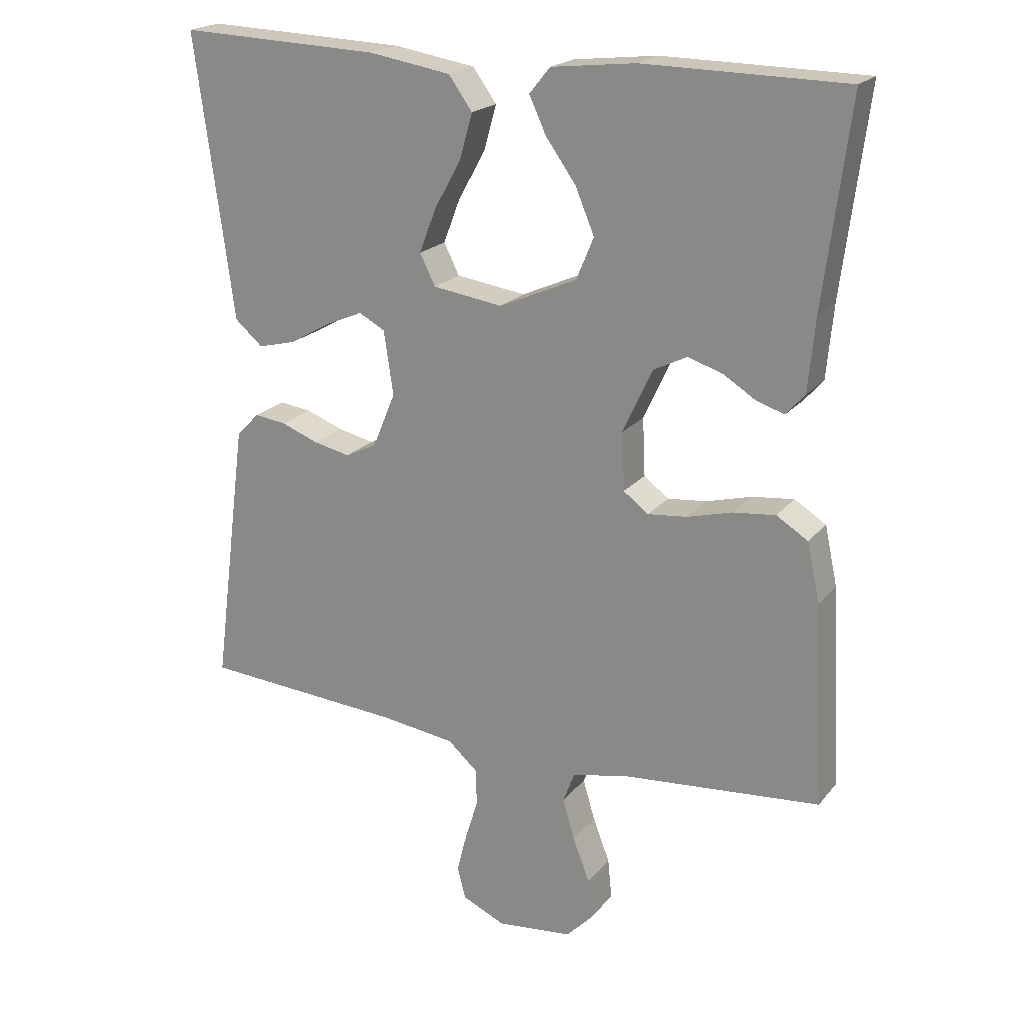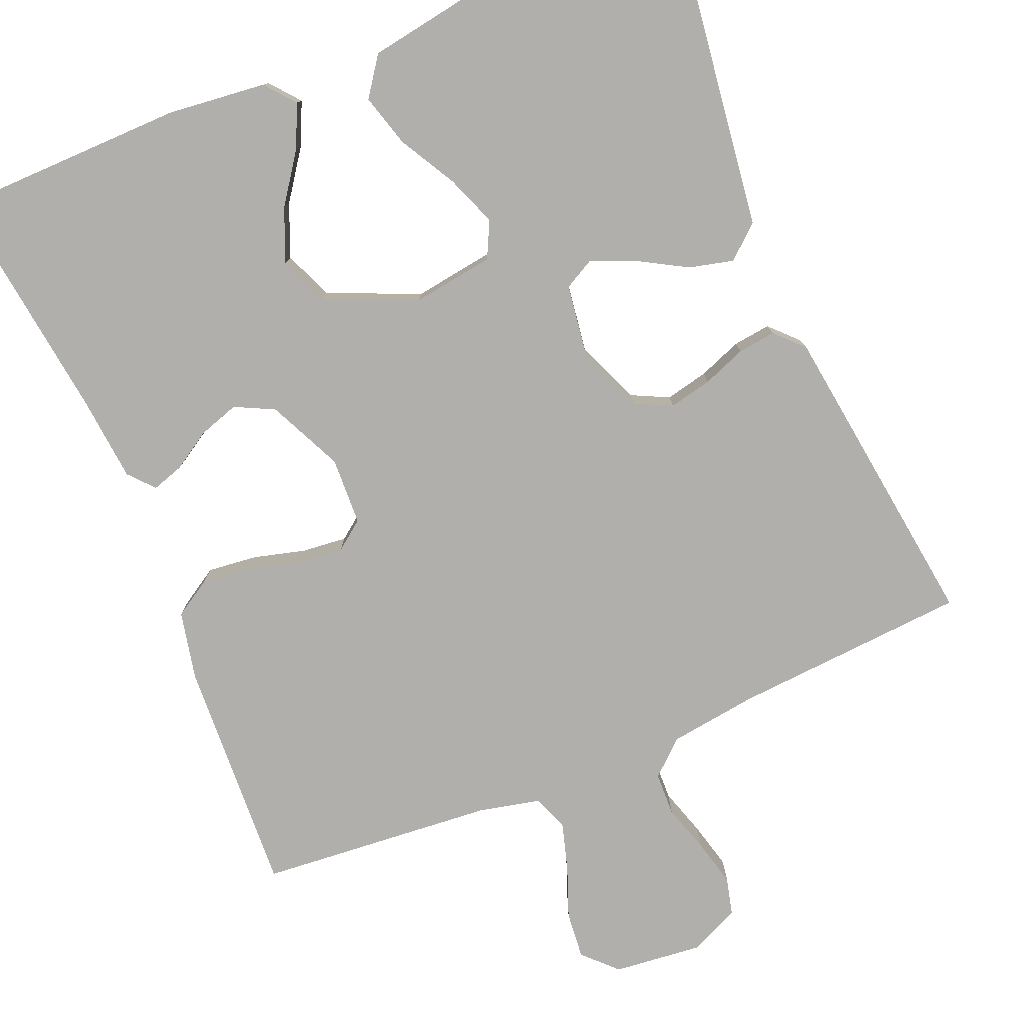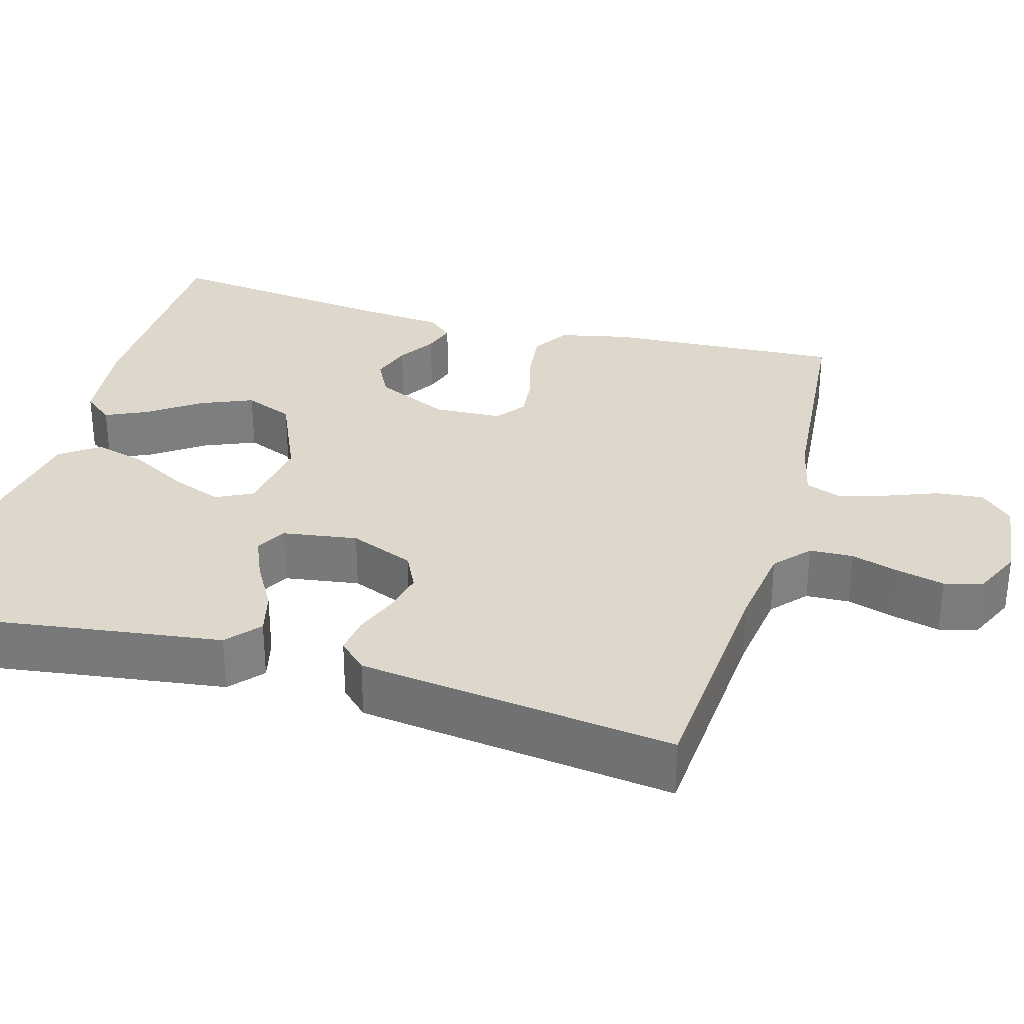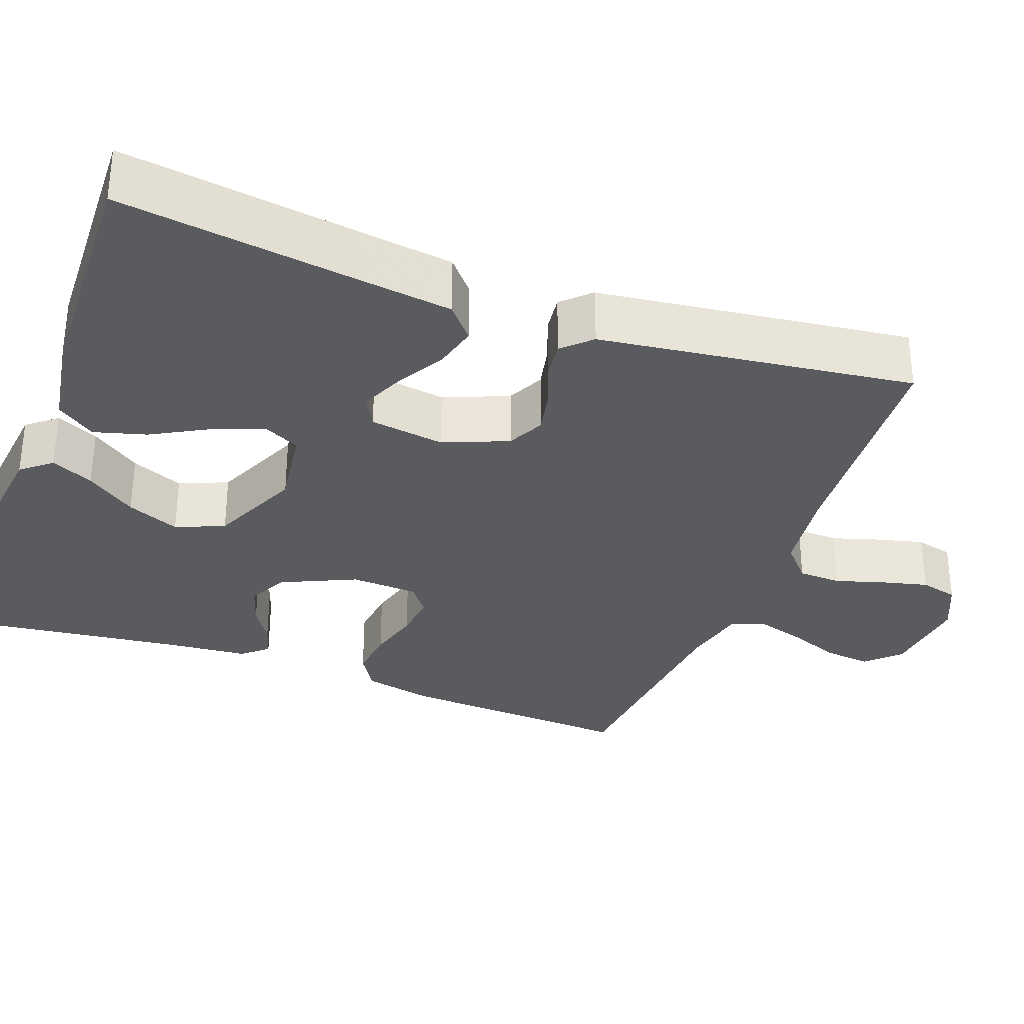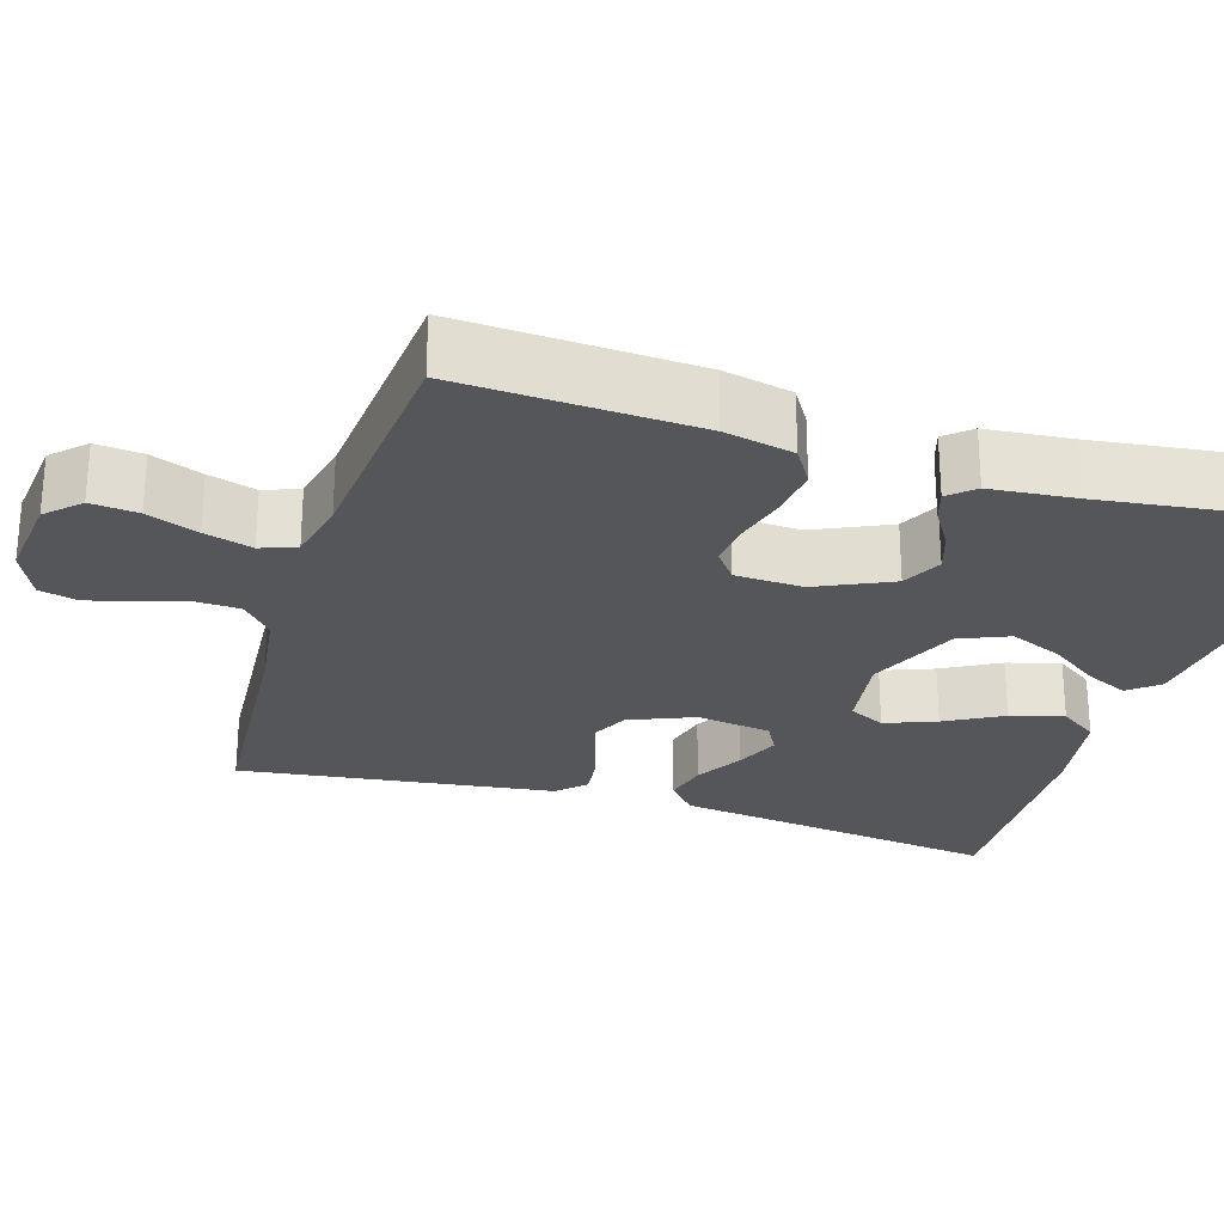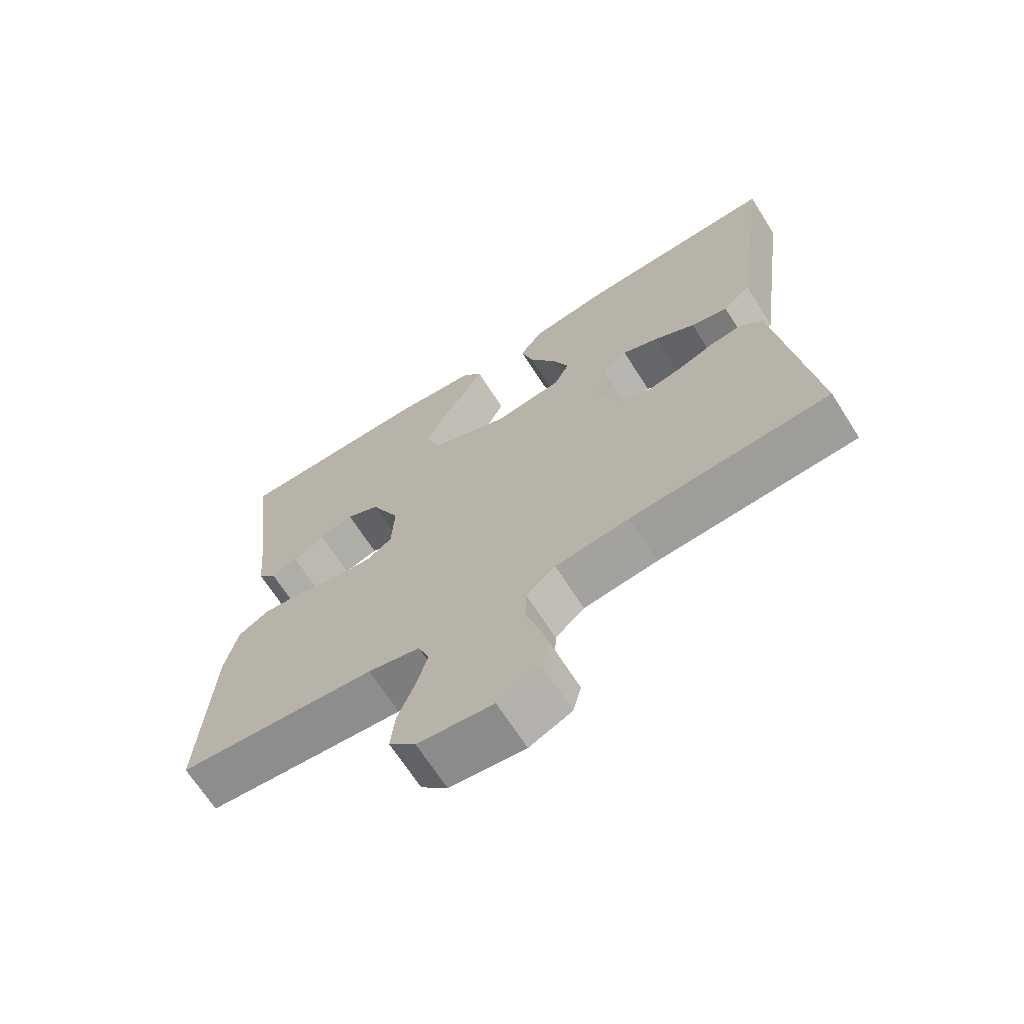
<metadata>
{"format":"obj","ext":"obj","renderer":"f3d","projection":"perspective","resolution":1024,"background":"white","views":[{"elev":20.5,"azim":-152.6,"up":"+Z"},{"elev":-78.1,"azim":22.8,"up":"+Y"},{"elev":31.1,"azim":105.8,"up":"+Y"},{"elev":-32.3,"azim":69.5,"up":"+Y"},{"elev":-26.1,"azim":-107.1,"up":"+Y"},{"elev":-67.9,"azim":32.5,"up":"+Z"}]}
</metadata>
<code>
v -0.5 0.07 -0.5
v -0.484 0.07 -0.2
v -0.465 0.07 -0.112
v -0.418 0.07 -0.083
v -0.355 0.07 -0.09
v -0.288 0.07 -0.108
v -0.23 0.07 -0.114
v -0.193 0.07 -0.086
v -0.189 0.07 0
v -0.233 0.07 0.095
v -0.283 0.07 0.12
v -0.335 0.07 0.103
v -0.383 0.07 0.073
v -0.424 0.07 0.06
v -0.452 0.07 0.092
v -0.462 0.07 0.2
v -0.5 0.07 0.5
v -0.2 0.07 0.504
v -0.075 0.07 0.49
v -0.044 0.07 0.452
v -0.069 0.07 0.398
v -0.114 0.07 0.335
v -0.142 0.07 0.268
v -0.116 0.07 0.206
v 0 0.07 0.155
v 0.104 0.07 0.17
v 0.127 0.07 0.216
v 0.102 0.07 0.281
v 0.062 0.07 0.353
v 0.043 0.07 0.42
v 0.078 0.07 0.469
v 0.2 0.07 0.489
v 0.5 0.07 0.5
v 0.459 0.07 0.2
v 0.443 0.07 0.079
v 0.401 0.07 0.043
v 0.345 0.07 0.057
v 0.284 0.07 0.092
v 0.228 0.07 0.116
v 0.189 0.07 0.095
v 0.175 0.07 0
v 0.209 0.07 -0.082
v 0.256 0.07 -0.105
v 0.311 0.07 -0.093
v 0.366 0.07 -0.072
v 0.414 0.07 -0.066
v 0.448 0.07 -0.101
v 0.461 0.07 -0.2
v 0.5 0.07 -0.5
v 0.2 0.07 -0.521
v 0.088 0.07 -0.536
v 0.044 0.07 -0.575
v 0.042 0.07 -0.63
v 0.061 0.07 -0.691
v 0.076 0.07 -0.751
v 0.064 0.07 -0.799
v 0 0.07 -0.828
v -0.113 0.07 -0.816
v -0.153 0.07 -0.775
v -0.147 0.07 -0.715
v -0.122 0.07 -0.65
v -0.104 0.07 -0.589
v -0.121 0.07 -0.544
v -0.2 0.07 -0.526
v -0.5 0 -0.5
v -0.484 0 -0.2
v -0.465 0 -0.112
v -0.418 0 -0.083
v -0.355 0 -0.09
v -0.288 0 -0.108
v -0.23 0 -0.114
v -0.193 0 -0.086
v -0.189 0 0
v -0.233 0 0.095
v -0.283 0 0.12
v -0.335 0 0.103
v -0.383 0 0.073
v -0.424 0 0.06
v -0.452 0 0.092
v -0.462 0 0.2
v -0.5 0 0.5
v -0.2 0 0.504
v -0.075 0 0.49
v -0.044 0 0.452
v -0.069 0 0.398
v -0.114 0 0.335
v -0.142 0 0.268
v -0.116 0 0.206
v 0 0 0.155
v 0.104 0 0.17
v 0.127 0 0.216
v 0.102 0 0.281
v 0.062 0 0.353
v 0.043 0 0.42
v 0.078 0 0.469
v 0.2 0 0.489
v 0.5 0 0.5
v 0.459 0 0.2
v 0.443 0 0.079
v 0.401 0 0.043
v 0.345 0 0.057
v 0.284 0 0.092
v 0.228 0 0.116
v 0.189 0 0.095
v 0.175 0 0
v 0.209 0 -0.082
v 0.256 0 -0.105
v 0.311 0 -0.093
v 0.366 0 -0.072
v 0.414 0 -0.066
v 0.448 0 -0.101
v 0.461 0 -0.2
v 0.5 0 -0.5
v 0.2 0 -0.521
v 0.088 0 -0.536
v 0.044 0 -0.575
v 0.042 0 -0.63
v 0.061 0 -0.691
v 0.076 0 -0.751
v 0.064 0 -0.799
v 0 0 -0.828
v -0.113 0 -0.816
v -0.153 0 -0.775
v -0.147 0 -0.715
v -0.122 0 -0.65
v -0.104 0 -0.589
v -0.121 0 -0.544
v -0.2 0 -0.526
f 58 59 60 61
f 58 61 62
f 57 58 62
f 56 57 62 63
f 53 54 55 56
f 47 48 49 50
f 47 50 51
f 44 45 46 47
f 43 44 47 51
f 42 43 51 52
f 35 36 37 38
f 34 35 38 39
f 33 34 39
f 32 33 39 40
f 28 29 30 31
f 27 28 31 32
f 19 20 21 22
f 19 22 23
f 16 17 18 19
f 16 19 23
f 15 16 23 24
f 12 13 14 15
f 11 12 15 24
f 3 4 5 6
f 3 6 7
f 64 1 2 3
f 63 64 3 7
f 53 56 63 7
f 41 42 52
f 32 40 41 52
f 27 32 52
f 26 27 52
f 25 26 52
f 10 11 24 25
f 9 10 25
f 8 9 25 52
f 7 8 52 53
f 125 124 123 122
f 126 125 122
f 126 122 121
f 127 126 121 120
f 120 119 118 117
f 114 113 112 111
f 115 114 111
f 111 110 109 108
f 115 111 108 107
f 116 115 107 106
f 102 101 100 99
f 103 102 99 98
f 103 98 97
f 104 103 97 96
f 95 94 93 92
f 96 95 92 91
f 86 85 84 83
f 87 86 83
f 83 82 81 80
f 87 83 80
f 88 87 80 79
f 79 78 77 76
f 88 79 76 75
f 70 69 68 67
f 71 70 67
f 67 66 65 128
f 71 67 128 127
f 71 127 120 117
f 116 106 105
f 116 105 104 96
f 116 96 91
f 116 91 90
f 116 90 89
f 89 88 75 74
f 89 74 73
f 116 89 73 72
f 117 116 72 71
f 1 65 66 2
f 2 66 67 3
f 3 67 68 4
f 4 68 69 5
f 5 69 70 6
f 6 70 71 7
f 7 71 72 8
f 8 72 73 9
f 9 73 74 10
f 10 74 75 11
f 11 75 76 12
f 12 76 77 13
f 13 77 78 14
f 14 78 79 15
f 15 79 80 16
f 16 80 81 17
f 17 81 82 18
f 18 82 83 19
f 19 83 84 20
f 20 84 85 21
f 21 85 86 22
f 22 86 87 23
f 23 87 88 24
f 24 88 89 25
f 25 89 90 26
f 26 90 91 27
f 27 91 92 28
f 28 92 93 29
f 29 93 94 30
f 30 94 95 31
f 31 95 96 32
f 32 96 97 33
f 33 97 98 34
f 34 98 99 35
f 35 99 100 36
f 36 100 101 37
f 37 101 102 38
f 38 102 103 39
f 39 103 104 40
f 40 104 105 41
f 41 105 106 42
f 42 106 107 43
f 43 107 108 44
f 44 108 109 45
f 45 109 110 46
f 46 110 111 47
f 47 111 112 48
f 48 112 113 49
f 49 113 114 50
f 50 114 115 51
f 51 115 116 52
f 52 116 117 53
f 53 117 118 54
f 54 118 119 55
f 55 119 120 56
f 56 120 121 57
f 57 121 122 58
f 58 122 123 59
f 59 123 124 60
f 60 124 125 61
f 61 125 126 62
f 62 126 127 63
f 63 127 128 64
f 64 128 65 1

</code>
